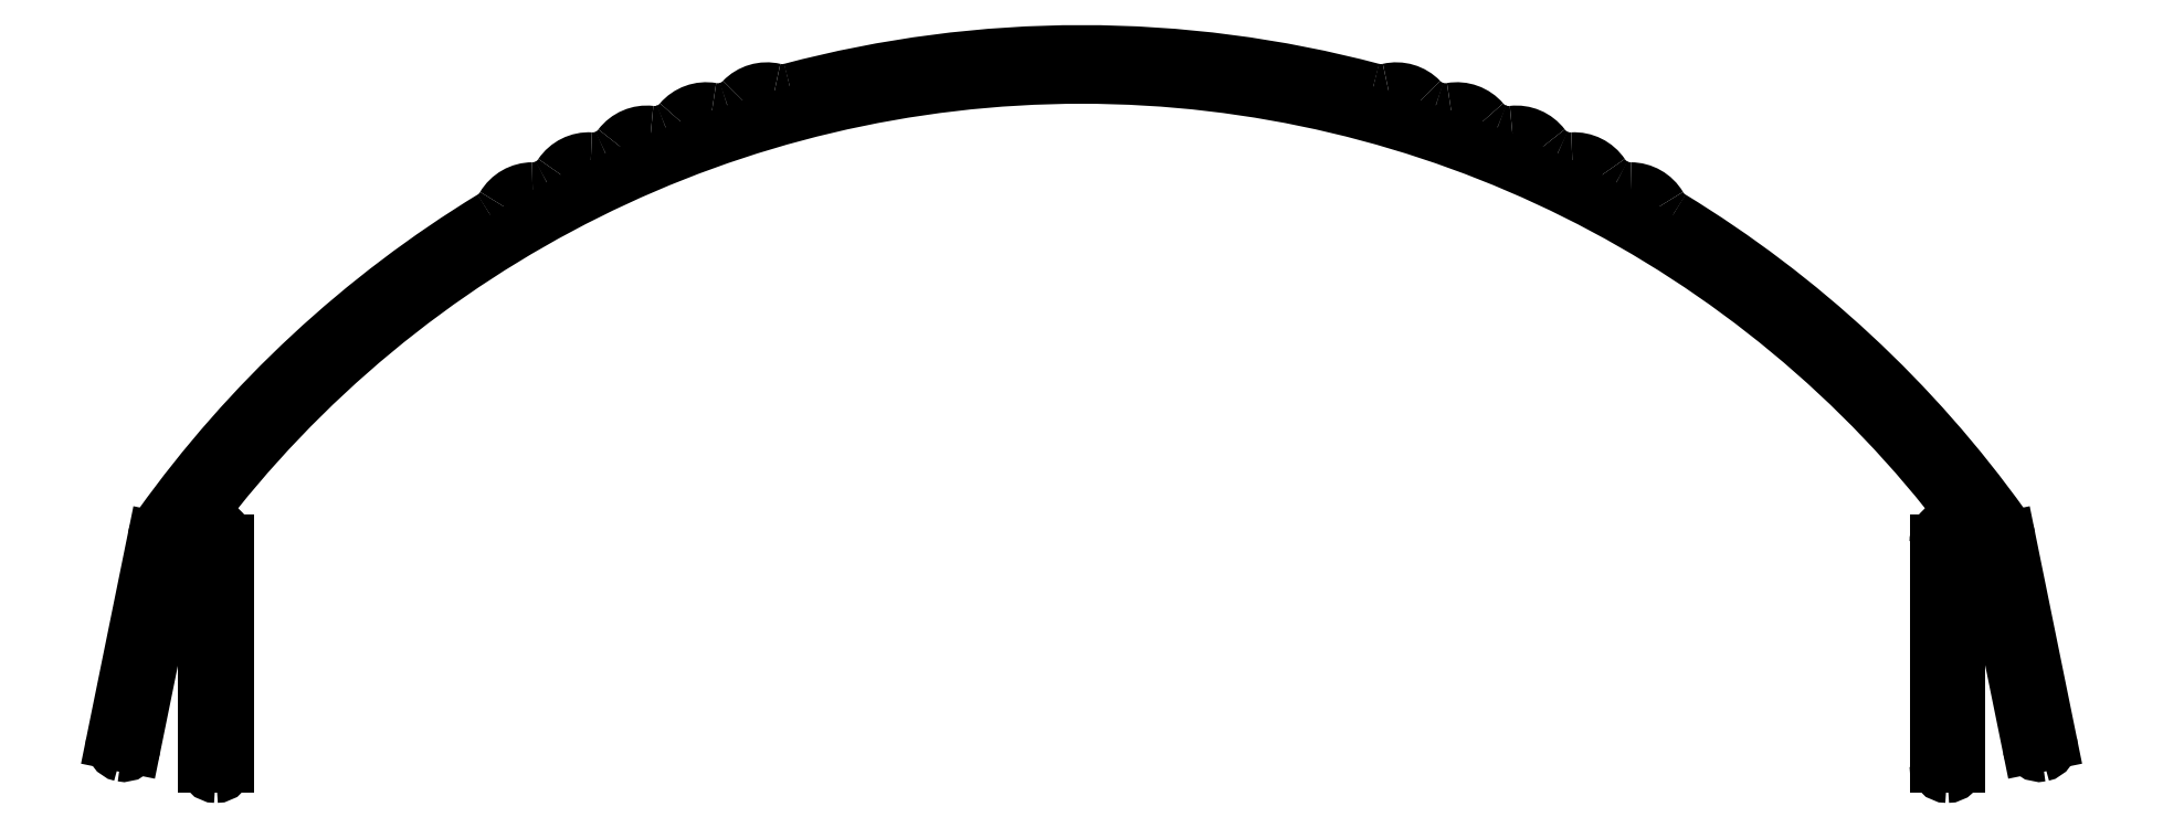
<metadata>
{"format":"dxf","ext":"dxf","renderer":"ezdxf+matplotlib","layout":"modelspace","background":"white","min_lineweight":24,"dpi":150}
</metadata>
<code>
0
SECTION
2
ENTITIES
0
ARC
8
0
10
751
20
631.8
30
0
40
67.49
50
75.12
51
104.9
0
ARC
8
0
10
768.9
20
699
30
0
40
2
50
255.1
51
283.3
0
ARC
8
0
10
769.8
20
695.1
30
0
40
2
50
43.7
51
103.3
0
ARC
8
0
10
772.7
20
697.9
30
0
40
2
50
223.7
51
251.8
0
ARC
8
0
10
751
20
631.8
30
0
40
67.49
50
71.82
51
71.85
0
ARC
8
0
10
772.7
20
697.9
30
0
40
2
50
251.8
51
280
0
ARC
8
0
10
773.4
20
693.9
30
0
40
2
50
40.4
51
99.97
0
ARC
8
0
10
776.5
20
696.5
30
0
40
2
50
220.4
51
248.5
0
ARC
8
0
10
751
20
631.8
30
0
40
67.49
50
68.52
51
68.54
0
ARC
8
0
10
776.5
20
696.5
30
0
40
2
50
248.5
51
276.7
0
ARC
8
0
10
777
20
692.5
30
0
40
2
50
37.1
51
96.67
0
ARC
8
0
10
780.1
20
694.9
30
0
40
2
50
217.1
51
245.2
0
ARC
8
0
10
751
20
631.8
30
0
40
67.49
50
65.22
51
65.24
0
ARC
8
0
10
780.2
20
694.9
30
0
40
2
50
245.2
51
273.4
0
ARC
8
0
10
780.4
20
690.9
30
0
40
2
50
33.79
51
93.36
0
ARC
8
0
10
783.7
20
693.2
30
0
40
2
50
213.8
51
241.9
0
ARC
8
0
10
751
20
631.8
30
0
40
67.49
50
61.91
51
61.94
0
ARC
8
0
10
783.8
20
693.1
30
0
40
2
50
241.9
51
270.1
0
ARC
8
0
10
783.8
20
689.1
30
0
40
2
50
30.49
51
90.06
0
ARC
8
0
10
787.2
20
691.2
30
0
40
2
50
210.5
51
238.6
0
ARC
8
0
10
751
20
631.8
30
0
40
67.49
50
35.58
51
58.64
0
ARC
8
0
10
804.3
20
669.9
30
0
40
2
50
11.5
51
35.58
0
LINE
8
0
10
806.3
20
670.3
30
0
11
808.7
21
658.2
31
0
0
ARC
8
0
10
808.1
20
658.1
30
0
40
0.6
50
281.5
51
11.5
0
ARC
8
0
10
808.1
20
658.1
30
0
40
0.6
50
191.5
51
281.5
0
LINE
8
0
10
807.6
20
658
30
0
11
805.2
21
669.6
31
0
0
ARC
8
0
10
804.7
20
669.5
30
0
40
0.5
50
11.5
51
90
0
LINE
8
0
10
804.7
20
670
30
0
11
803.7
21
670
31
0
0
ARC
8
0
10
803.7
20
669.5
30
0
40
0.5
50
90
51
180
0
LINE
8
0
10
803.2
20
669.5
30
0
11
803.2
21
656.8
31
0
0
ARC
8
0
10
802.6
20
656.8
30
0
40
0.6
50
270
51
1.086e-11
0
ARC
8
0
10
802.6
20
656.8
30
0
40
0.6
50
180
51
270
0
LINE
8
0
10
802
20
656.8
30
0
11
802
21
670.2
31
0
0
ARC
8
0
10
803
20
670.2
30
0
40
1
50
90
51
180
0
LINE
8
0
10
803
20
671.2
30
0
11
803.6
21
671.2
31
0
0
ARC
8
0
10
803.6
20
671.5
30
0
40
0.3
50
270
51
37.02
0
ARC
8
0
10
751
20
631.8
30
0
40
66.09
50
37.02
51
143
0
ARC
8
0
10
698.5
20
671.5
30
0
40
0.3
50
143
51
270
0
LINE
8
0
10
698.5
20
671.2
30
0
11
699.1
21
671.2
31
0
0
ARC
8
0
10
699.1
20
670.2
30
0
40
1
50
0
51
90
0
LINE
8
0
10
700.1
20
670.2
30
0
11
700.1
21
656.8
31
0
0
ARC
8
0
10
699.5
20
656.8
30
0
40
0.6
50
270
51
0
0
ARC
8
0
10
699.5
20
656.8
30
0
40
0.6
50
180
51
270
0
LINE
8
0
10
698.9
20
656.8
30
0
11
698.9
21
669.5
31
0
0
ARC
8
0
10
698.4
20
669.5
30
0
40
0.5
50
0
51
90
0
LINE
8
0
10
698.4
20
670
30
0
11
697.4
21
670
31
0
0
ARC
8
0
10
697.4
20
669.5
30
0
40
0.5
50
90
51
168.5
0
LINE
8
0
10
696.9
20
669.6
30
0
11
694.5
21
658
31
0
0
ARC
8
0
10
693.9
20
658.1
30
0
40
0.6
50
258.5
51
348.5
0
ARC
8
0
10
693.9
20
658.1
30
0
40
0.6
50
168.5
51
258.5
0
LINE
8
0
10
693.4
20
658.2
30
0
11
695.8
21
670.3
31
0
0
ARC
8
0
10
697.8
20
669.9
30
0
40
2
50
144.4
51
168.5
0
ARC
8
0
10
751
20
631.8
30
0
40
67.49
50
121.4
51
144.4
0
ARC
8
0
10
714.9
20
691.2
30
0
40
2
50
301.4
51
329.5
0
ARC
8
0
10
718.3
20
689.1
30
0
40
2
50
89.94
51
149.5
0
ARC
8
0
10
718.3
20
693.1
30
0
40
2
50
269.9
51
298.1
0
ARC
8
0
10
751
20
631.8
30
0
40
67.49
50
118.1
51
118.1
0
ARC
8
0
10
718.4
20
693.2
30
0
40
2
50
298.1
51
326.2
0
ARC
8
0
10
721.7
20
690.9
30
0
40
2
50
86.64
51
146.2
0
ARC
8
0
10
721.9
20
694.9
30
0
40
2
50
266.6
51
294.8
0
ARC
8
0
10
751
20
631.8
30
0
40
67.49
50
114.8
51
114.8
0
ARC
8
0
10
721.9
20
694.9
30
0
40
2
50
294.8
51
322.9
0
ARC
8
0
10
725.1
20
692.5
30
0
40
2
50
83.33
51
142.9
0
ARC
8
0
10
725.6
20
696.5
30
0
40
2
50
263.3
51
291.5
0
ARC
8
0
10
751
20
631.8
30
0
40
67.49
50
111.5
51
111.5
0
ARC
8
0
10
725.6
20
696.5
30
0
40
2
50
291.5
51
319.6
0
ARC
8
0
10
728.7
20
693.9
30
0
40
2
50
80.03
51
139.6
0
ARC
8
0
10
729.4
20
697.9
30
0
40
2
50
260
51
288.2
0
ARC
8
0
10
751
20
631.8
30
0
40
67.49
50
108.2
51
108.2
0
ARC
8
0
10
729.4
20
697.9
30
0
40
2
50
288.2
51
316.3
0
ARC
8
0
10
732.3
20
695.1
30
0
40
2
50
76.73
51
136.3
0
ARC
8
0
10
733.2
20
699
30
0
40
2
50
256.7
51
284.9
0
ENDSEC
0
EOF

</code>
